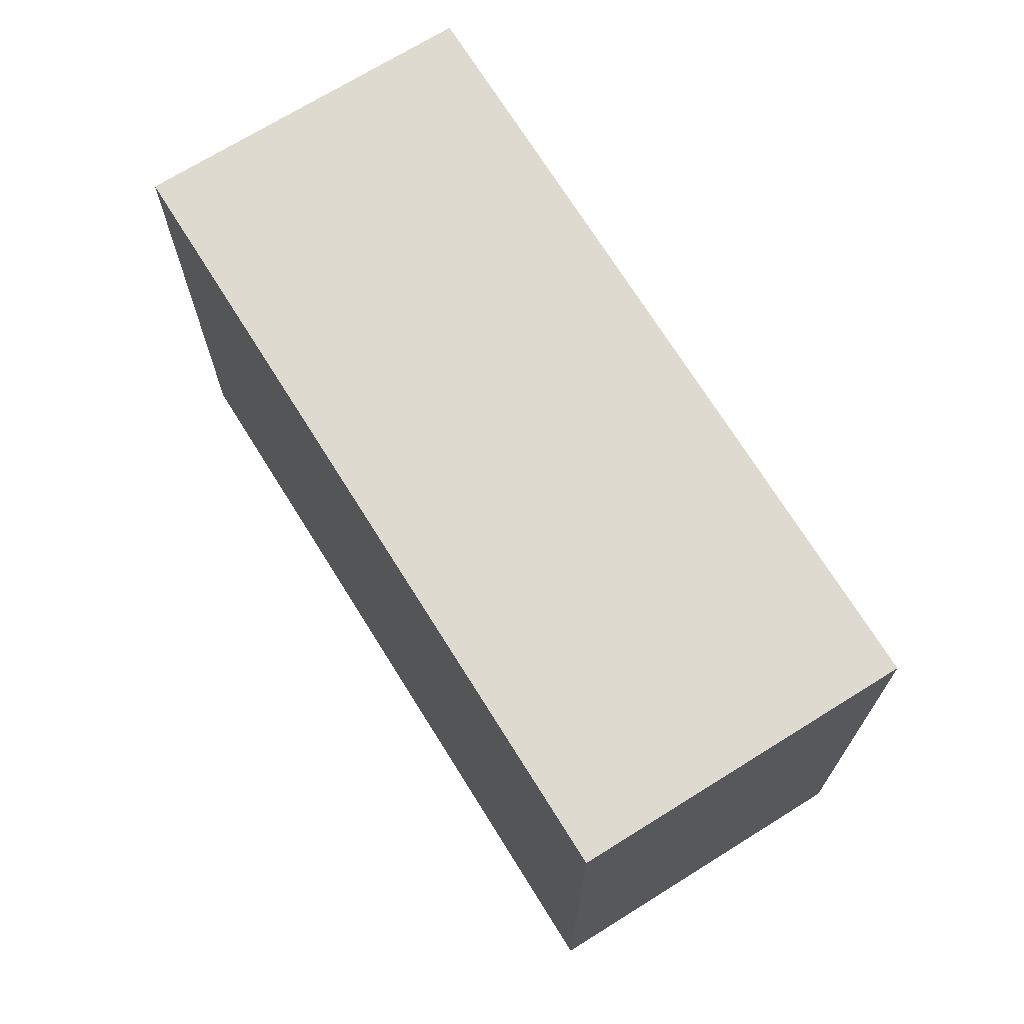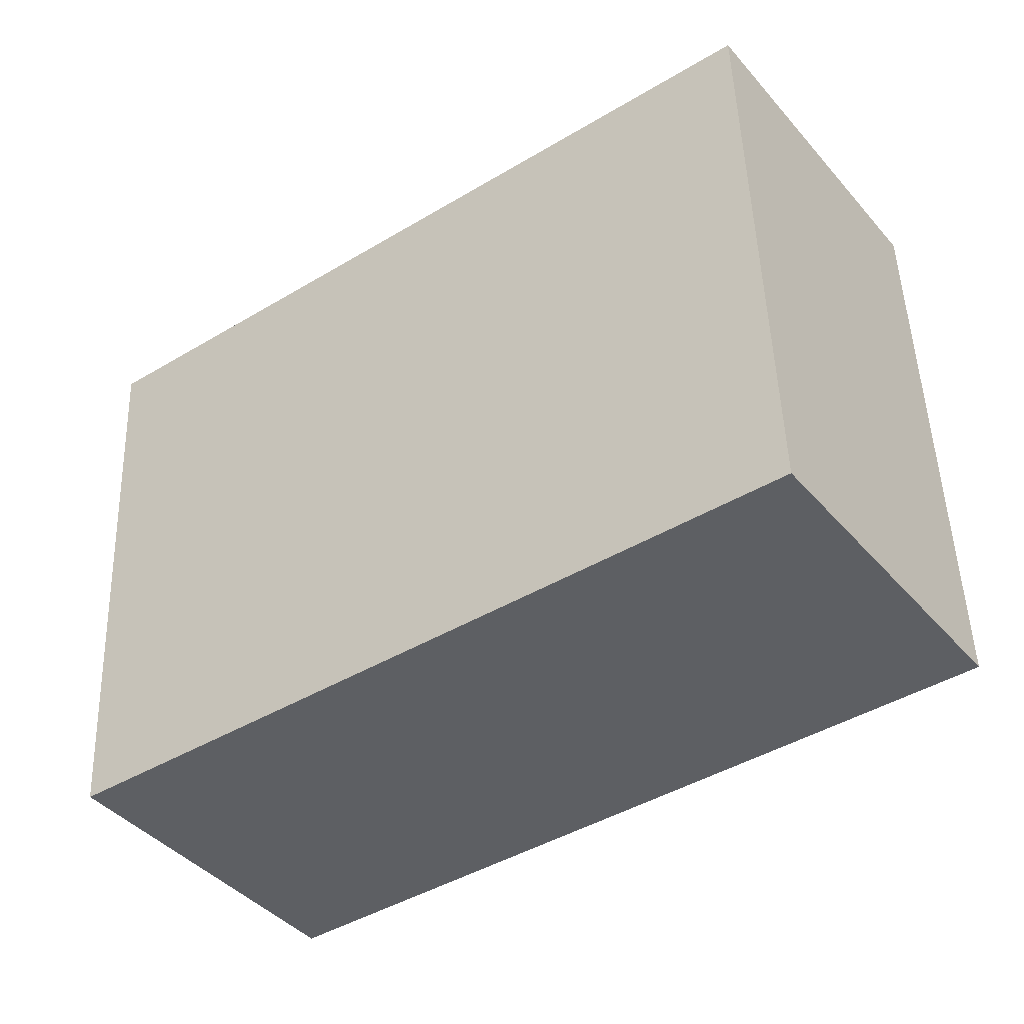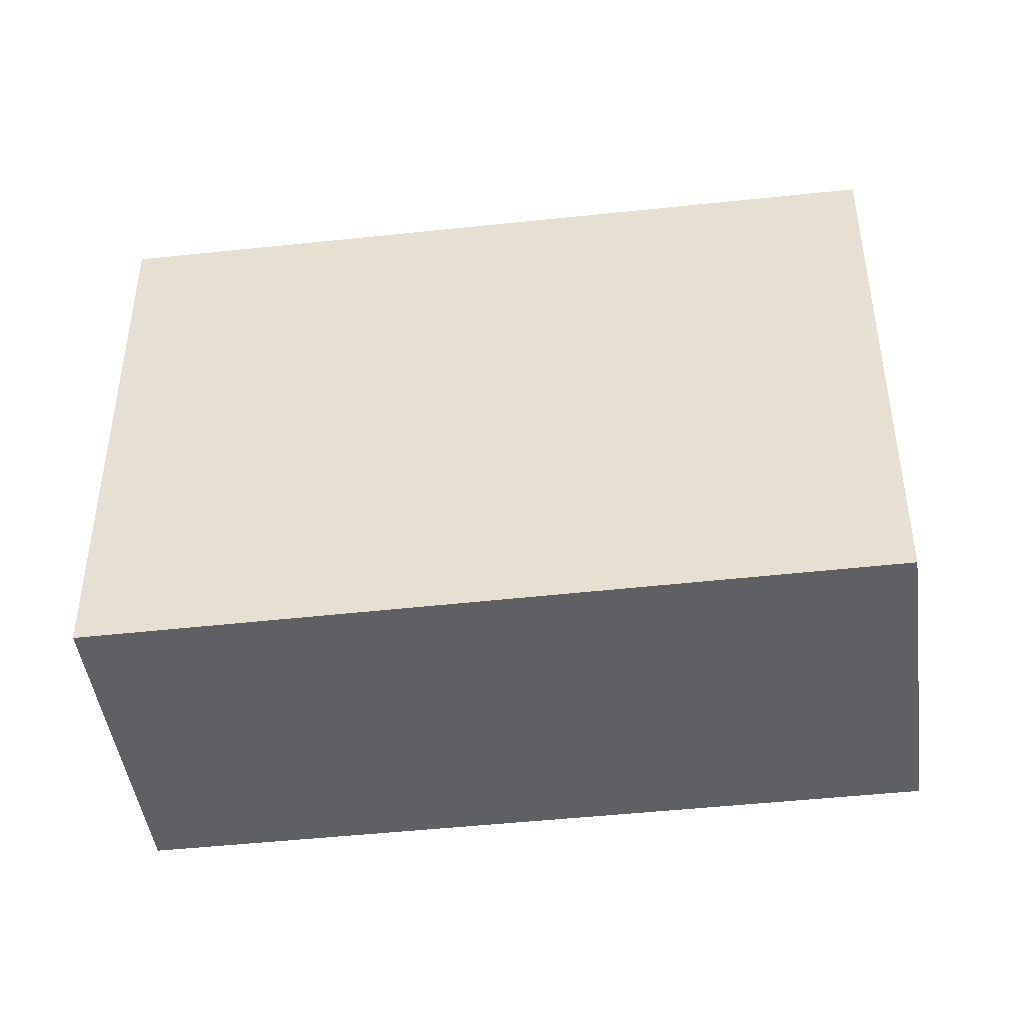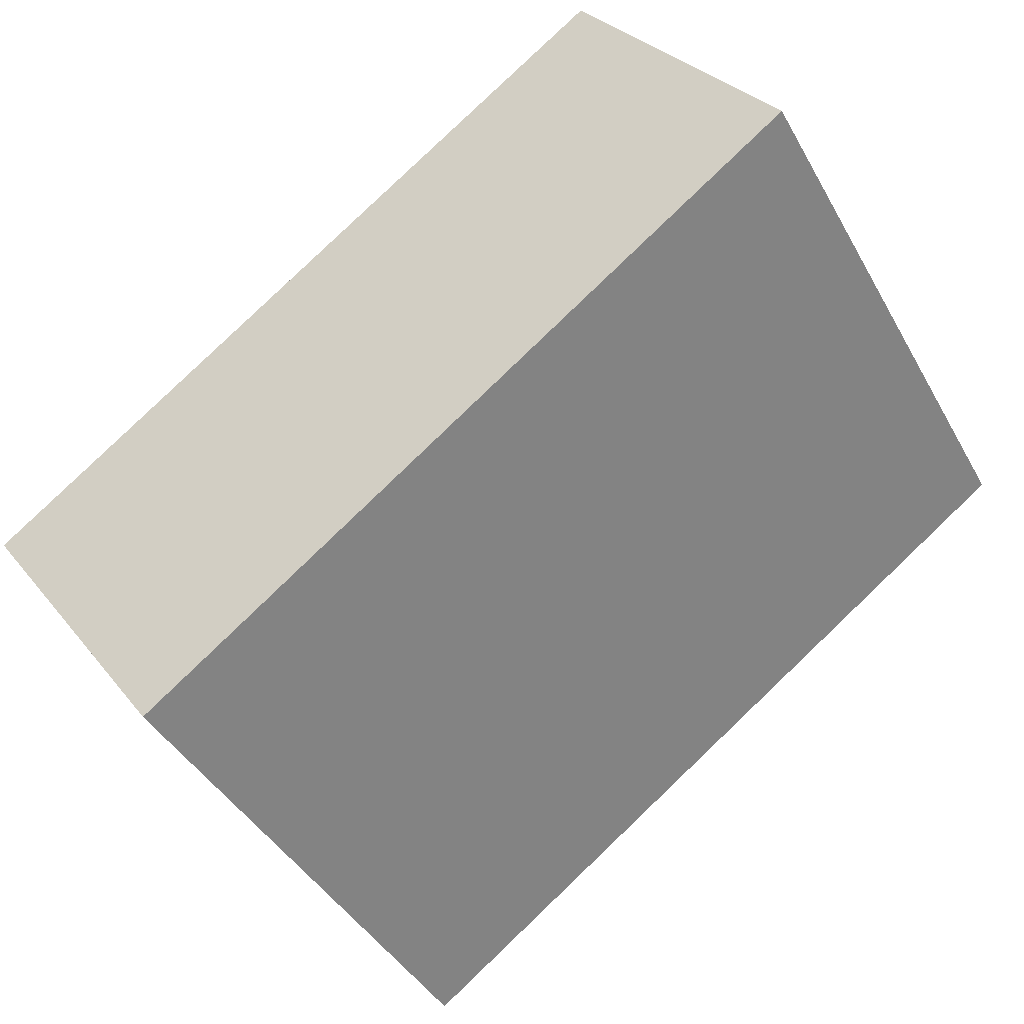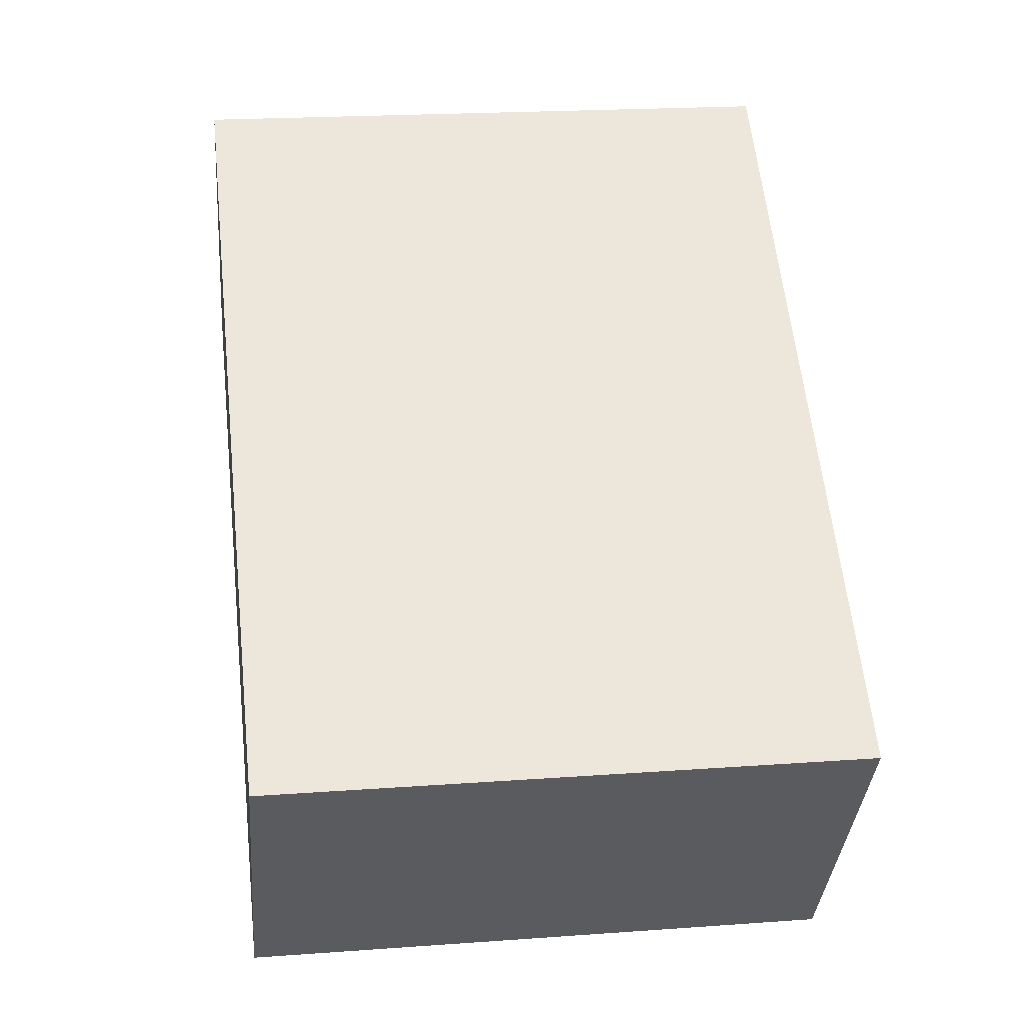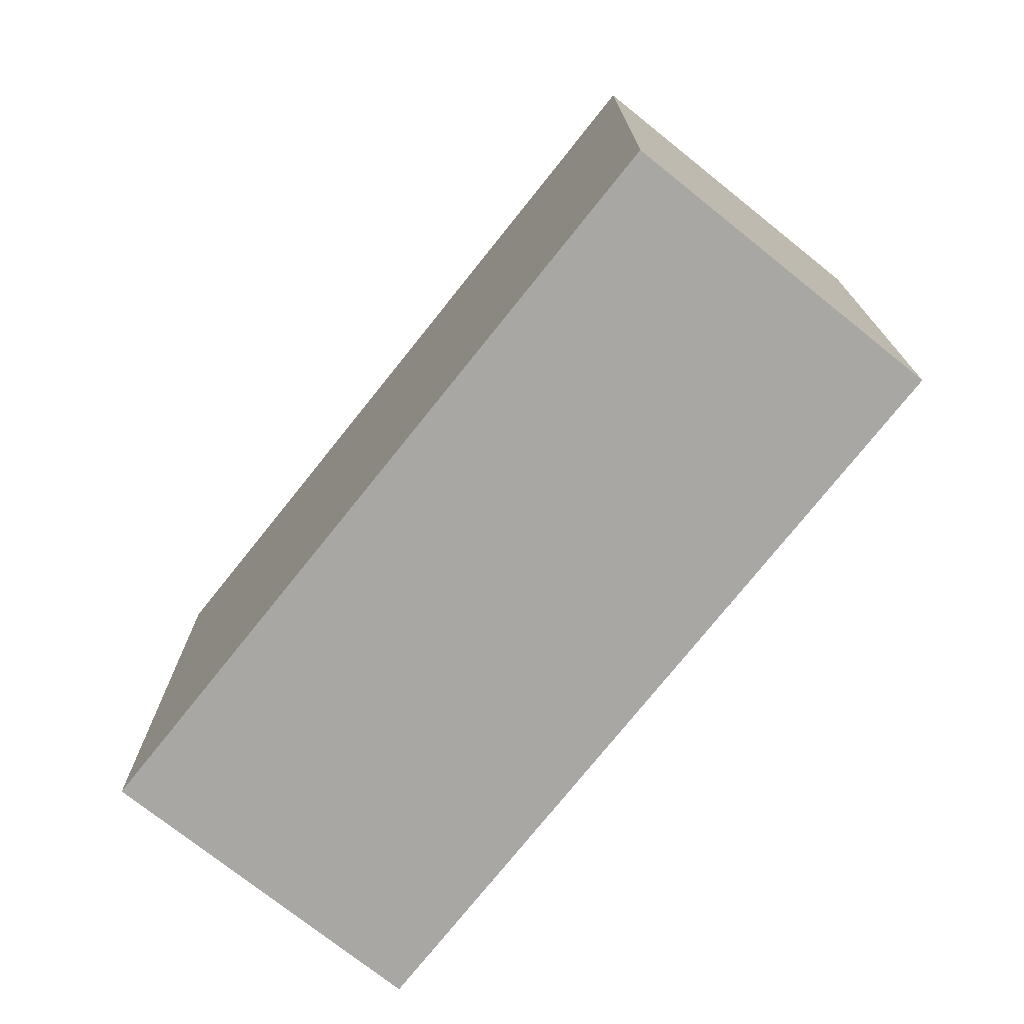
<metadata>
{"format":"obj","ext":"obj","renderer":"f3d","projection":"perspective","resolution":1024,"background":"white","views":[{"elev":71.3,"azim":93.8,"up":"+Z"},{"elev":49.2,"azim":-1.9,"up":"+Y"},{"elev":-44.8,"azim":-136.9,"up":"+Z"},{"elev":-41.7,"azim":27.0,"up":"+Y"},{"elev":20.4,"azim":-97.6,"up":"+Y"},{"elev":-74.7,"azim":87.1,"up":"+Z"}]}
</metadata>
<code>
v -737.5 -1418 6.111
v -739.6 -1415 6.104
v -732.6 -1410 6.199
v -730.4 -1413 6.207
v -730.6 -1413 6.204
v -732.8 -1410 6.197
v -732.8 -1410 6.197
v -739.6 -1415 6.104
v -732.6 -1410 6.199
v -737.5 -1418 6.111
v -730.6 -1413 6.204
v -730.4 -1413 6.207
v -737.4 -1418 6.112
v -739.6 -1415 6.105
v -737.4 -1418 6.112
v -739.6 -1415 6.105
v -737.5 -1418 6.111
v -737.5 -1418 6.111
v -737.5 -1418 -8.882e-16
v -737.5 -1418 0
v -739.6 -1415 6.105
v -739.6 -1415 6.104
v -739.6 -1415 0
v -739.6 -1415 -8.882e-16
v -730.6 -1413 6.204
v -730.4 -1413 6.207
v -730.4 -1413 0
v -730.6 -1413 0
v -737.4 -1418 6.112
v -730.6 -1413 6.204
v -730.6 -1413 0
v -737.4 -1418 0
v -732.6 -1410 6.199
v -732.8 -1410 6.197
v -732.8 -1410 8.882e-16
v -732.6 -1410 0
v -730.4 -1413 6.207
v -732.6 -1410 6.199
v -732.6 -1410 -8.882e-16
v -730.4 -1413 -8.882e-16
v -739.6 -1415 6.104
v -737.5 -1418 6.111
v -737.5 -1418 0
v -739.6 -1415 8.882e-16
v -730.4 -1413 6.207
v -730.4 -1413 6.207
v -730.4 -1413 -8.882e-16
v -730.4 -1413 0
v -737.5 -1418 6.111
v -737.4 -1418 6.112
v -737.4 -1418 0
v -737.5 -1418 -8.882e-16
v -732.8 -1410 6.197
v -739.6 -1415 6.105
v -739.6 -1415 -8.882e-16
v -732.8 -1410 8.882e-16
v -737.5 -1418 0
v -739.6 -1415 0
v -732.6 -1410 0
v -730.4 -1413 0
f 7 6 3 9
f 16 6 7 14
f 13 11 5 15
f 12 4 5 11
f 14 7 11 13
f 11 7 9 12
f 13 10 8 14
f 15 1 10 13
f 14 8 2 16
f 18 19 20 17
f 22 23 24 21
f 26 27 28 25
f 30 31 32 29
f 34 35 36 33
f 38 39 40 37
f 42 43 44 41
f 46 47 48 45
f 50 51 52 49
f 54 55 56 53
f 58 59 60 57

</code>
